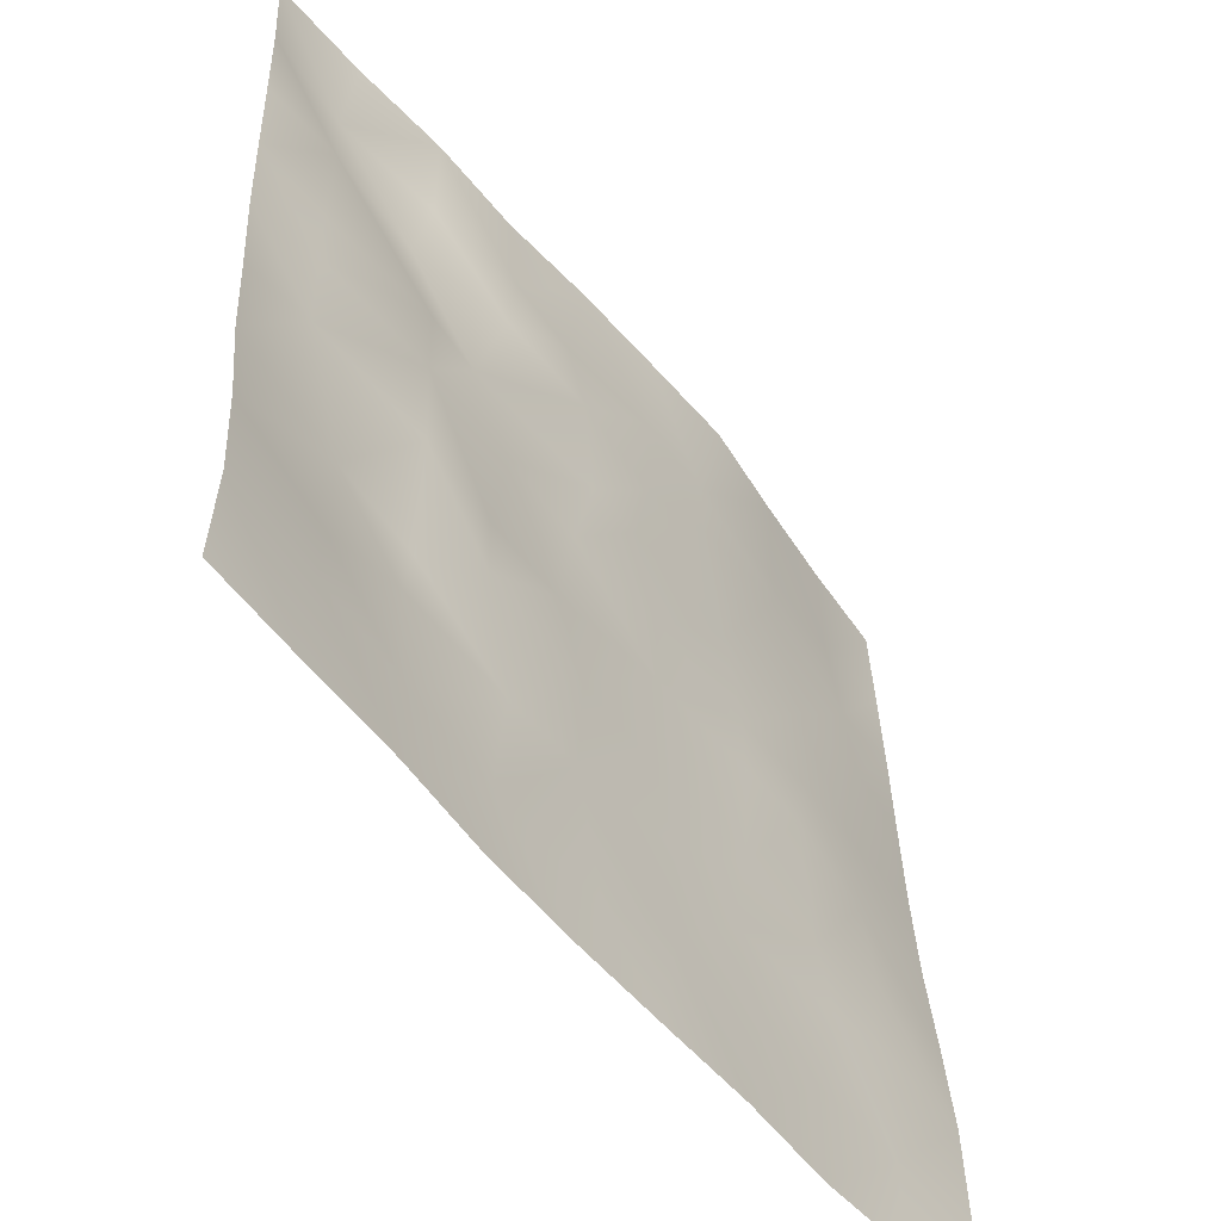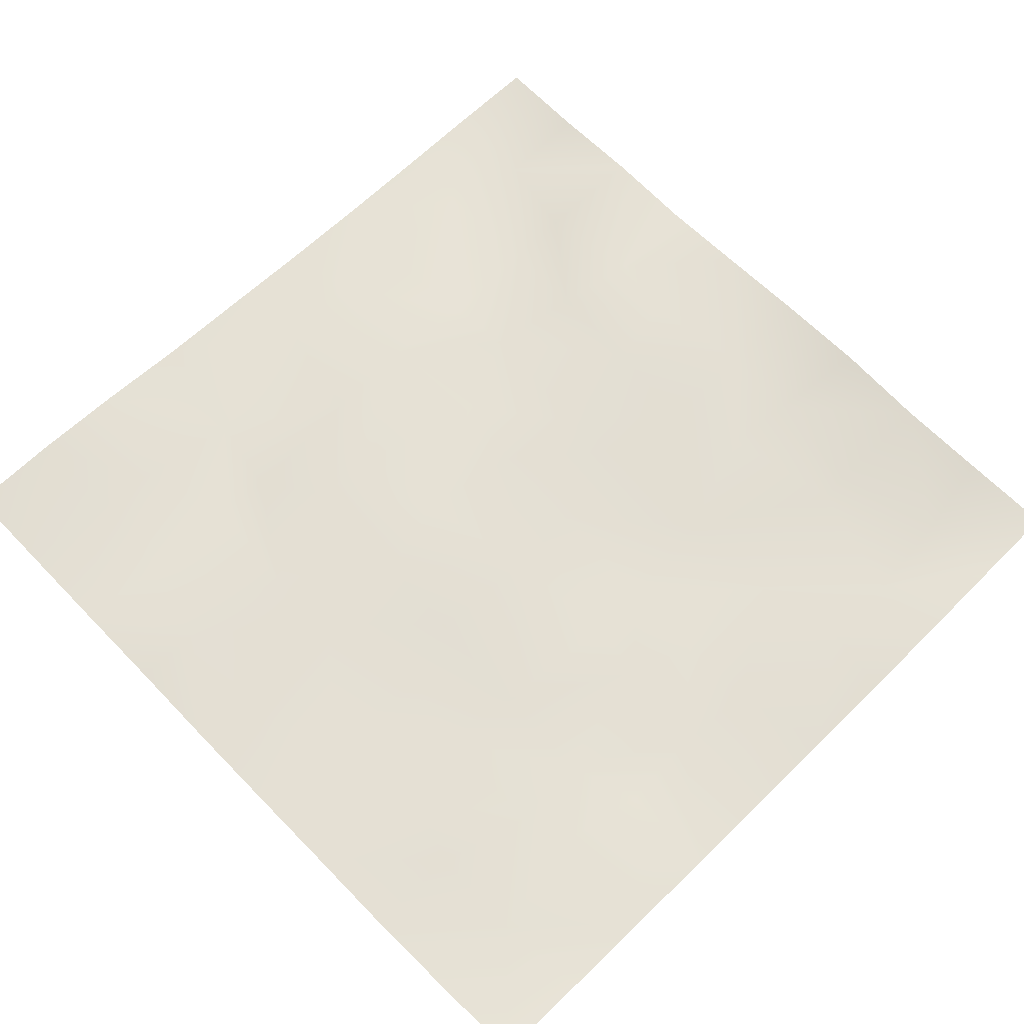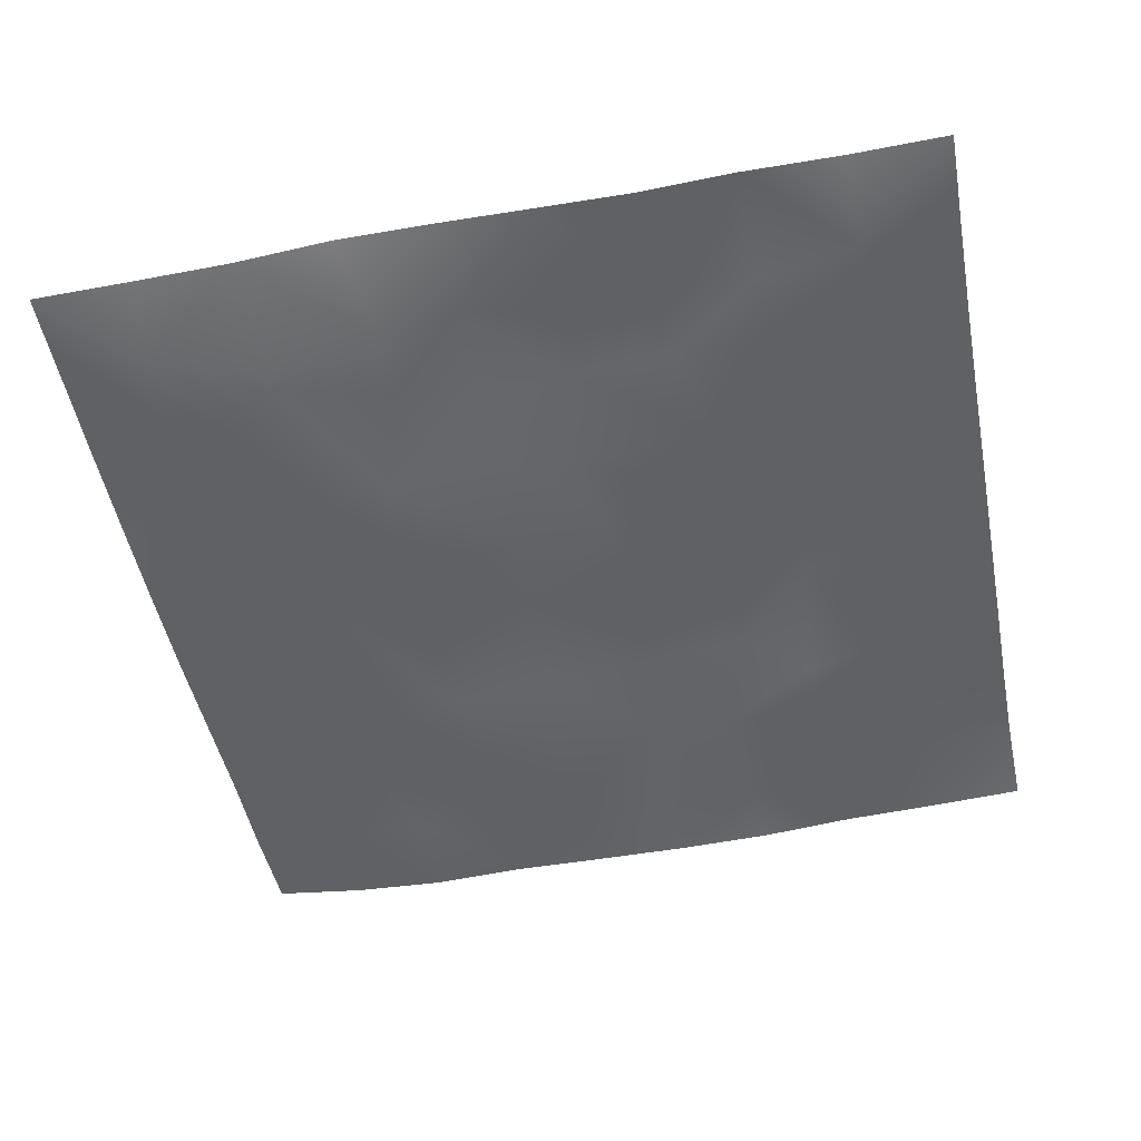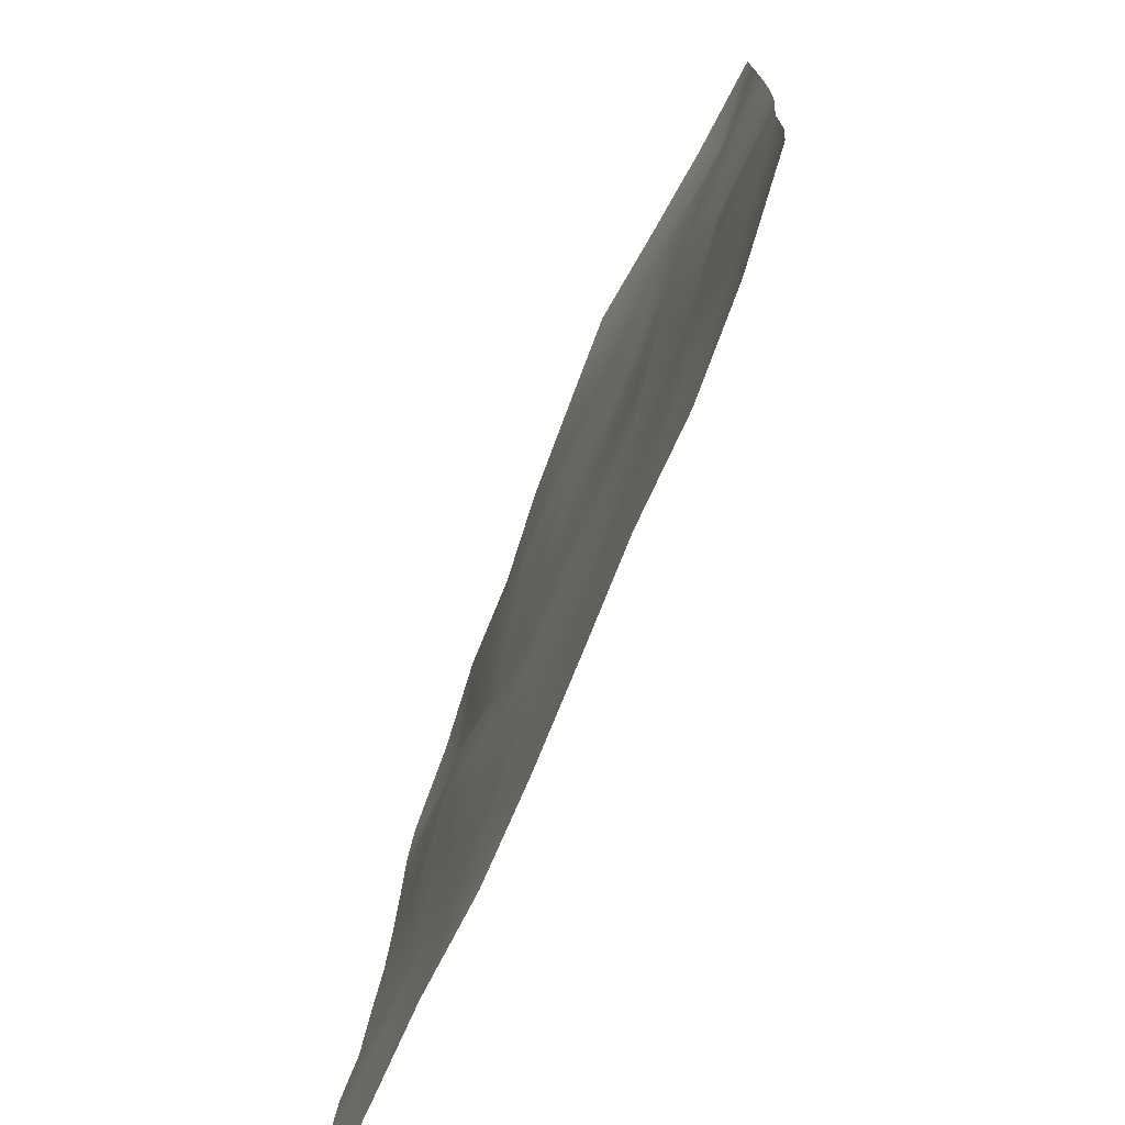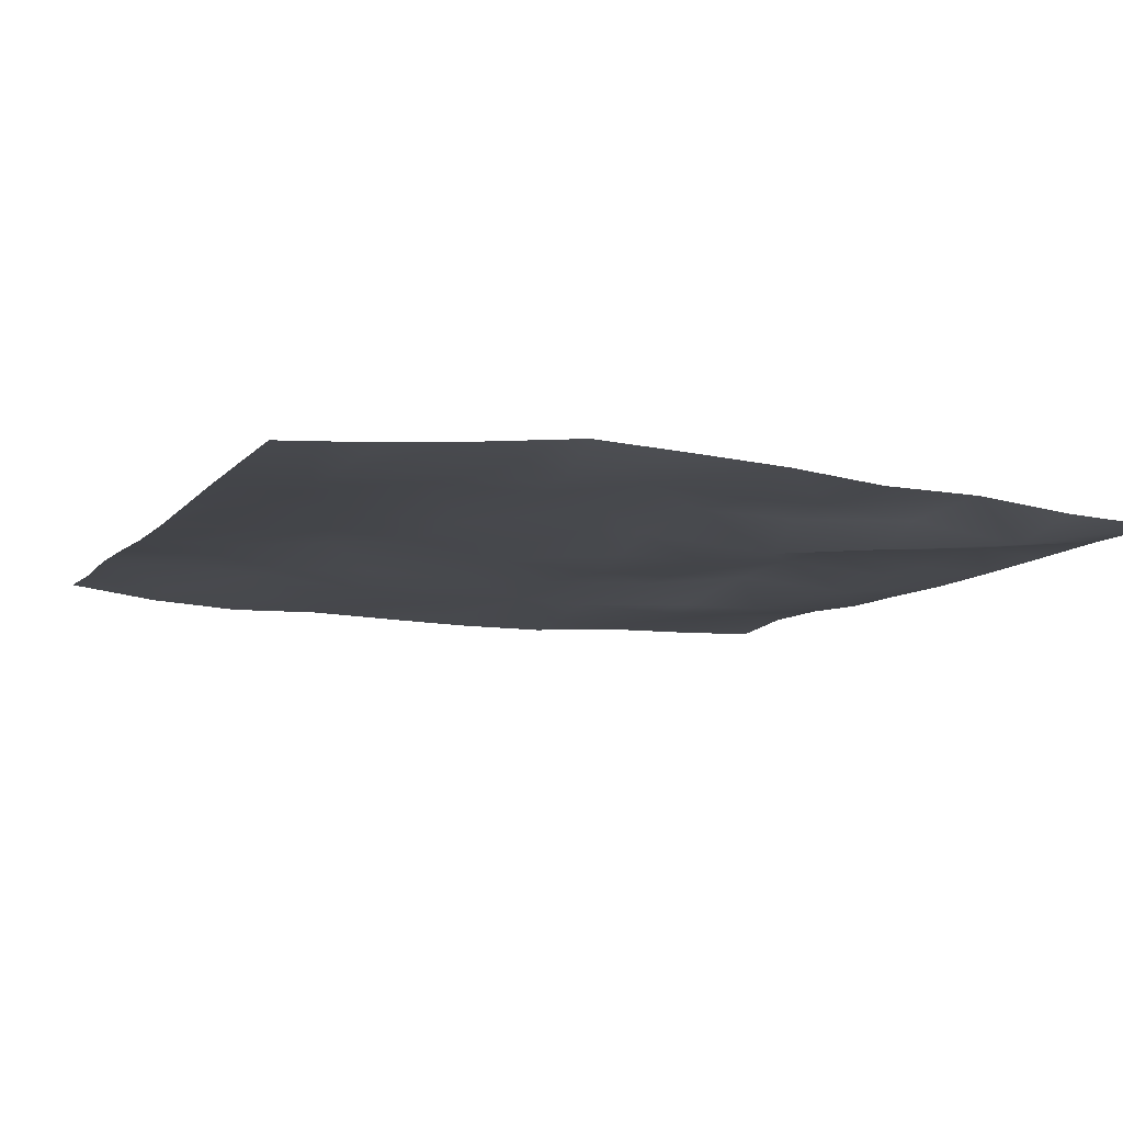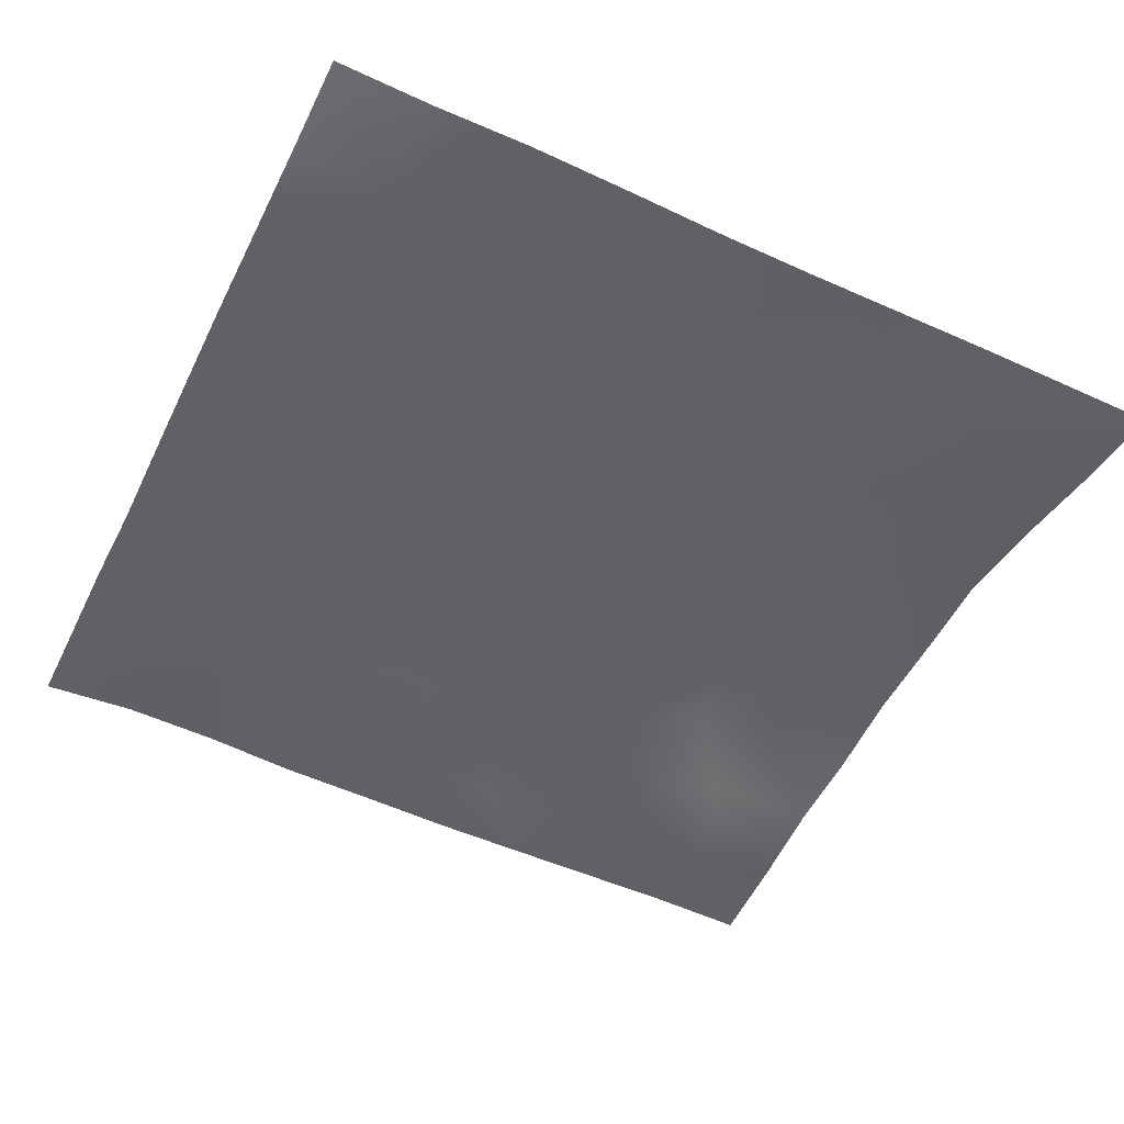
<metadata>
{"format":"obj","ext":"obj","renderer":"f3d","projection":"perspective","resolution":1024,"background":"white","views":[{"elev":-54.2,"azim":-52.3,"up":"+Y"},{"elev":66.2,"azim":45.7,"up":"+Z"},{"elev":-50.9,"azim":-168.5,"up":"+Z"},{"elev":-74.9,"azim":67.2,"up":"+Y"},{"elev":-11.6,"azim":158.1,"up":"+Z"},{"elev":-48.1,"azim":64.6,"up":"+Z"}]}
</metadata>
<code>
o GNATVCloth
v -4.941 -4.984 0.3997
v 5.068 -4.98 0.4269
v -5.013 5.021 0.004229
v 4.987 5.021 0.004229
v -3.831 -4.991 0.3608
v -2.719 -4.997 0.3369
v -1.608 -4.992 0.2494
v -0.4949 -5.003 0.2418
v 0.619 -5.008 0.2609
v 1.733 -5.009 0.2856
v 2.849 -5.008 0.2467
v 3.963 -4.996 0.2993
v 3.871 4.962 0.1047
v 2.786 4.894 0.2374
v 1.674 4.87 0.3795
v 0.5561 4.882 0.3353
v -0.558 4.877 0.2889
v -1.646 4.905 0.1866
v -2.766 4.939 0.1714
v -3.883 4.979 0.05988
v -4.992 3.908 0.05623
v -4.973 2.794 0.07601
v -4.96 1.681 0.1005
v -4.954 0.5689 0.1365
v -4.946 -0.545 0.2016
v -4.939 -1.656 0.2572
v -4.932 -2.762 0.3725
v -4.929 -3.873 0.4346
v 5.069 -3.871 0.3446
v 5.07 -2.76 0.3275
v 5.066 -1.649 0.2478
v 5.057 -0.5402 0.1591
v 5.049 0.5706 0.1069
v 5.04 1.683 0.08034
v 5.028 2.795 0.06003
v 5.007 3.908 0.0332
v -3.762 -3.84 0.3236
v -3.725 -3.192 0.3131
v -3.594 -1.908 0.1762
v -4.061 -0.2619 0.1443
v -4.097 0.7559 0.1631
v -4.097 1.539 0.1354
v -4.051 2.833 0.1143
v -3.922 3.911 -0.06777
v -2.639 -3.975 0.2561
v -2.717 -2.716 0.1878
v -2.602 -2.123 0.1901
v -2.697 -0.583 0.2966
v -2.743 0.5476 0.2938
v -2.681 1.596 0.2201
v -2.822 2.917 -0.01204
v -2.756 3.593 0.1768
v -1.584 -4.195 0.2637
v -1.422 -2.884 0.2472
v -1.826 -1.601 0.3285
v -1.818 -0.8046 0.2997
v -1.482 0.6887 0.1755
v -1.953 1.732 0.09966
v -1.709 2.766 0.2779
v -1.554 3.76 0.2322
v -0.1671 -4.267 0.2483
v -0.5124 -2.84 0.2578
v -0.4808 -1.697 0.2779
v -0.7847 -0.7305 0.2358
v -0.5602 0.4879 0.2176
v -0.3352 1.521 0.2599
v -0.5456 2.704 0.3073
v -0.7379 3.565 0.253
v 0.8025 -3.844 0.2698
v 0.8807 -2.557 0.2136
v 0.5901 -1.768 0.2411
v 0.6649 -0.4451 0.2395
v 0.6285 0.4621 0.2474
v 0.3369 1.576 0.254
v 0.5553 2.553 0.2602
v 0.5622 3.791 0.251
v 2.015 -3.621 0.2418
v 1.741 -2.811 0.2239
v 1.889 -1.885 0.2703
v 2.039 -0.3615 0.2366
v 2.019 0.3256 0.2289
v 1.861 1.585 0.1899
v 1.446 2.866 0.2867
v 1.496 3.716 0.2354
v 2.851 -3.893 0.2502
v 3.165 -2.816 0.2972
v 3.02 -1.937 0.2303
v 2.778 -0.4773 0.2963
v 3.021 0.3131 0.2678
v 3.113 1.611 0.1869
v 2.811 3.175 0.2149
v 2.774 3.539 0.2298
v 3.974 -3.949 0.2814
v 3.726 -2.693 0.3336
v 3.94 -1.658 0.2867
v 3.872 -0.7056 0.2253
v 3.933 0.3027 0.2104
v 4.223 1.813 0.1449
v 4.176 2.769 0.07712
v 4.058 3.892 0.009644
f 100 4 13
f 44 3 21
f 44 19 20
f 60 19 52
f 60 17 18
f 76 17 68
f 84 16 76
f 84 14 15
f 100 14 92
f 11 93 85
f 93 86 85
f 94 87 86
f 87 96 88
f 96 89 88
f 97 90 89
f 90 99 91
f 91 100 92
f 10 85 77
f 77 86 78
f 78 87 79
f 79 88 80
f 88 81 80
f 81 90 82
f 82 91 83
f 91 84 83
f 10 69 9
f 69 78 70
f 70 79 71
f 79 72 71
f 72 81 73
f 73 82 74
f 82 75 74
f 83 76 75
f 9 61 8
f 69 62 61
f 62 71 63
f 63 72 64
f 72 65 64
f 65 74 66
f 66 75 67
f 67 76 68
f 8 53 7
f 53 62 54
f 54 63 55
f 55 64 56
f 64 57 56
f 57 66 58
f 58 67 59
f 59 68 60
f 6 53 45
f 45 54 46
f 54 47 46
f 55 48 47
f 56 49 48
f 49 58 50
f 58 51 50
f 59 52 51
f 6 37 5
f 45 38 37
f 46 39 38
f 39 48 40
f 40 49 41
f 41 50 42
f 50 43 42
f 51 44 43
f 5 28 1
f 28 38 27
f 27 39 26
f 26 40 25
f 40 24 25
f 41 23 24
f 23 43 22
f 43 21 22
f 2 93 12
f 93 30 94
f 30 95 94
f 31 96 95
f 32 97 96
f 33 98 97
f 98 35 99
f 99 36 100
f 100 36 4
f 44 20 3
f 44 52 19
f 60 18 19
f 60 68 17
f 76 16 17
f 84 15 16
f 84 92 14
f 100 13 14
f 11 12 93
f 93 94 86
f 94 95 87
f 87 95 96
f 96 97 89
f 97 98 90
f 90 98 99
f 91 99 100
f 10 11 85
f 77 85 86
f 78 86 87
f 79 87 88
f 88 89 81
f 81 89 90
f 82 90 91
f 91 92 84
f 10 77 69
f 69 77 78
f 70 78 79
f 79 80 72
f 72 80 81
f 73 81 82
f 82 83 75
f 83 84 76
f 9 69 61
f 69 70 62
f 62 70 71
f 63 71 72
f 72 73 65
f 65 73 74
f 66 74 75
f 67 75 76
f 8 61 53
f 53 61 62
f 54 62 63
f 55 63 64
f 64 65 57
f 57 65 66
f 58 66 67
f 59 67 68
f 6 7 53
f 45 53 54
f 54 55 47
f 55 56 48
f 56 57 49
f 49 57 58
f 58 59 51
f 59 60 52
f 6 45 37
f 45 46 38
f 46 47 39
f 39 47 48
f 40 48 49
f 41 49 50
f 50 51 43
f 51 52 44
f 5 37 28
f 28 37 38
f 27 38 39
f 26 39 40
f 40 41 24
f 41 42 23
f 23 42 43
f 43 44 21
f 2 29 93
f 93 29 30
f 30 31 95
f 31 32 96
f 32 33 97
f 33 34 98
f 98 34 35
f 99 35 36

</code>
